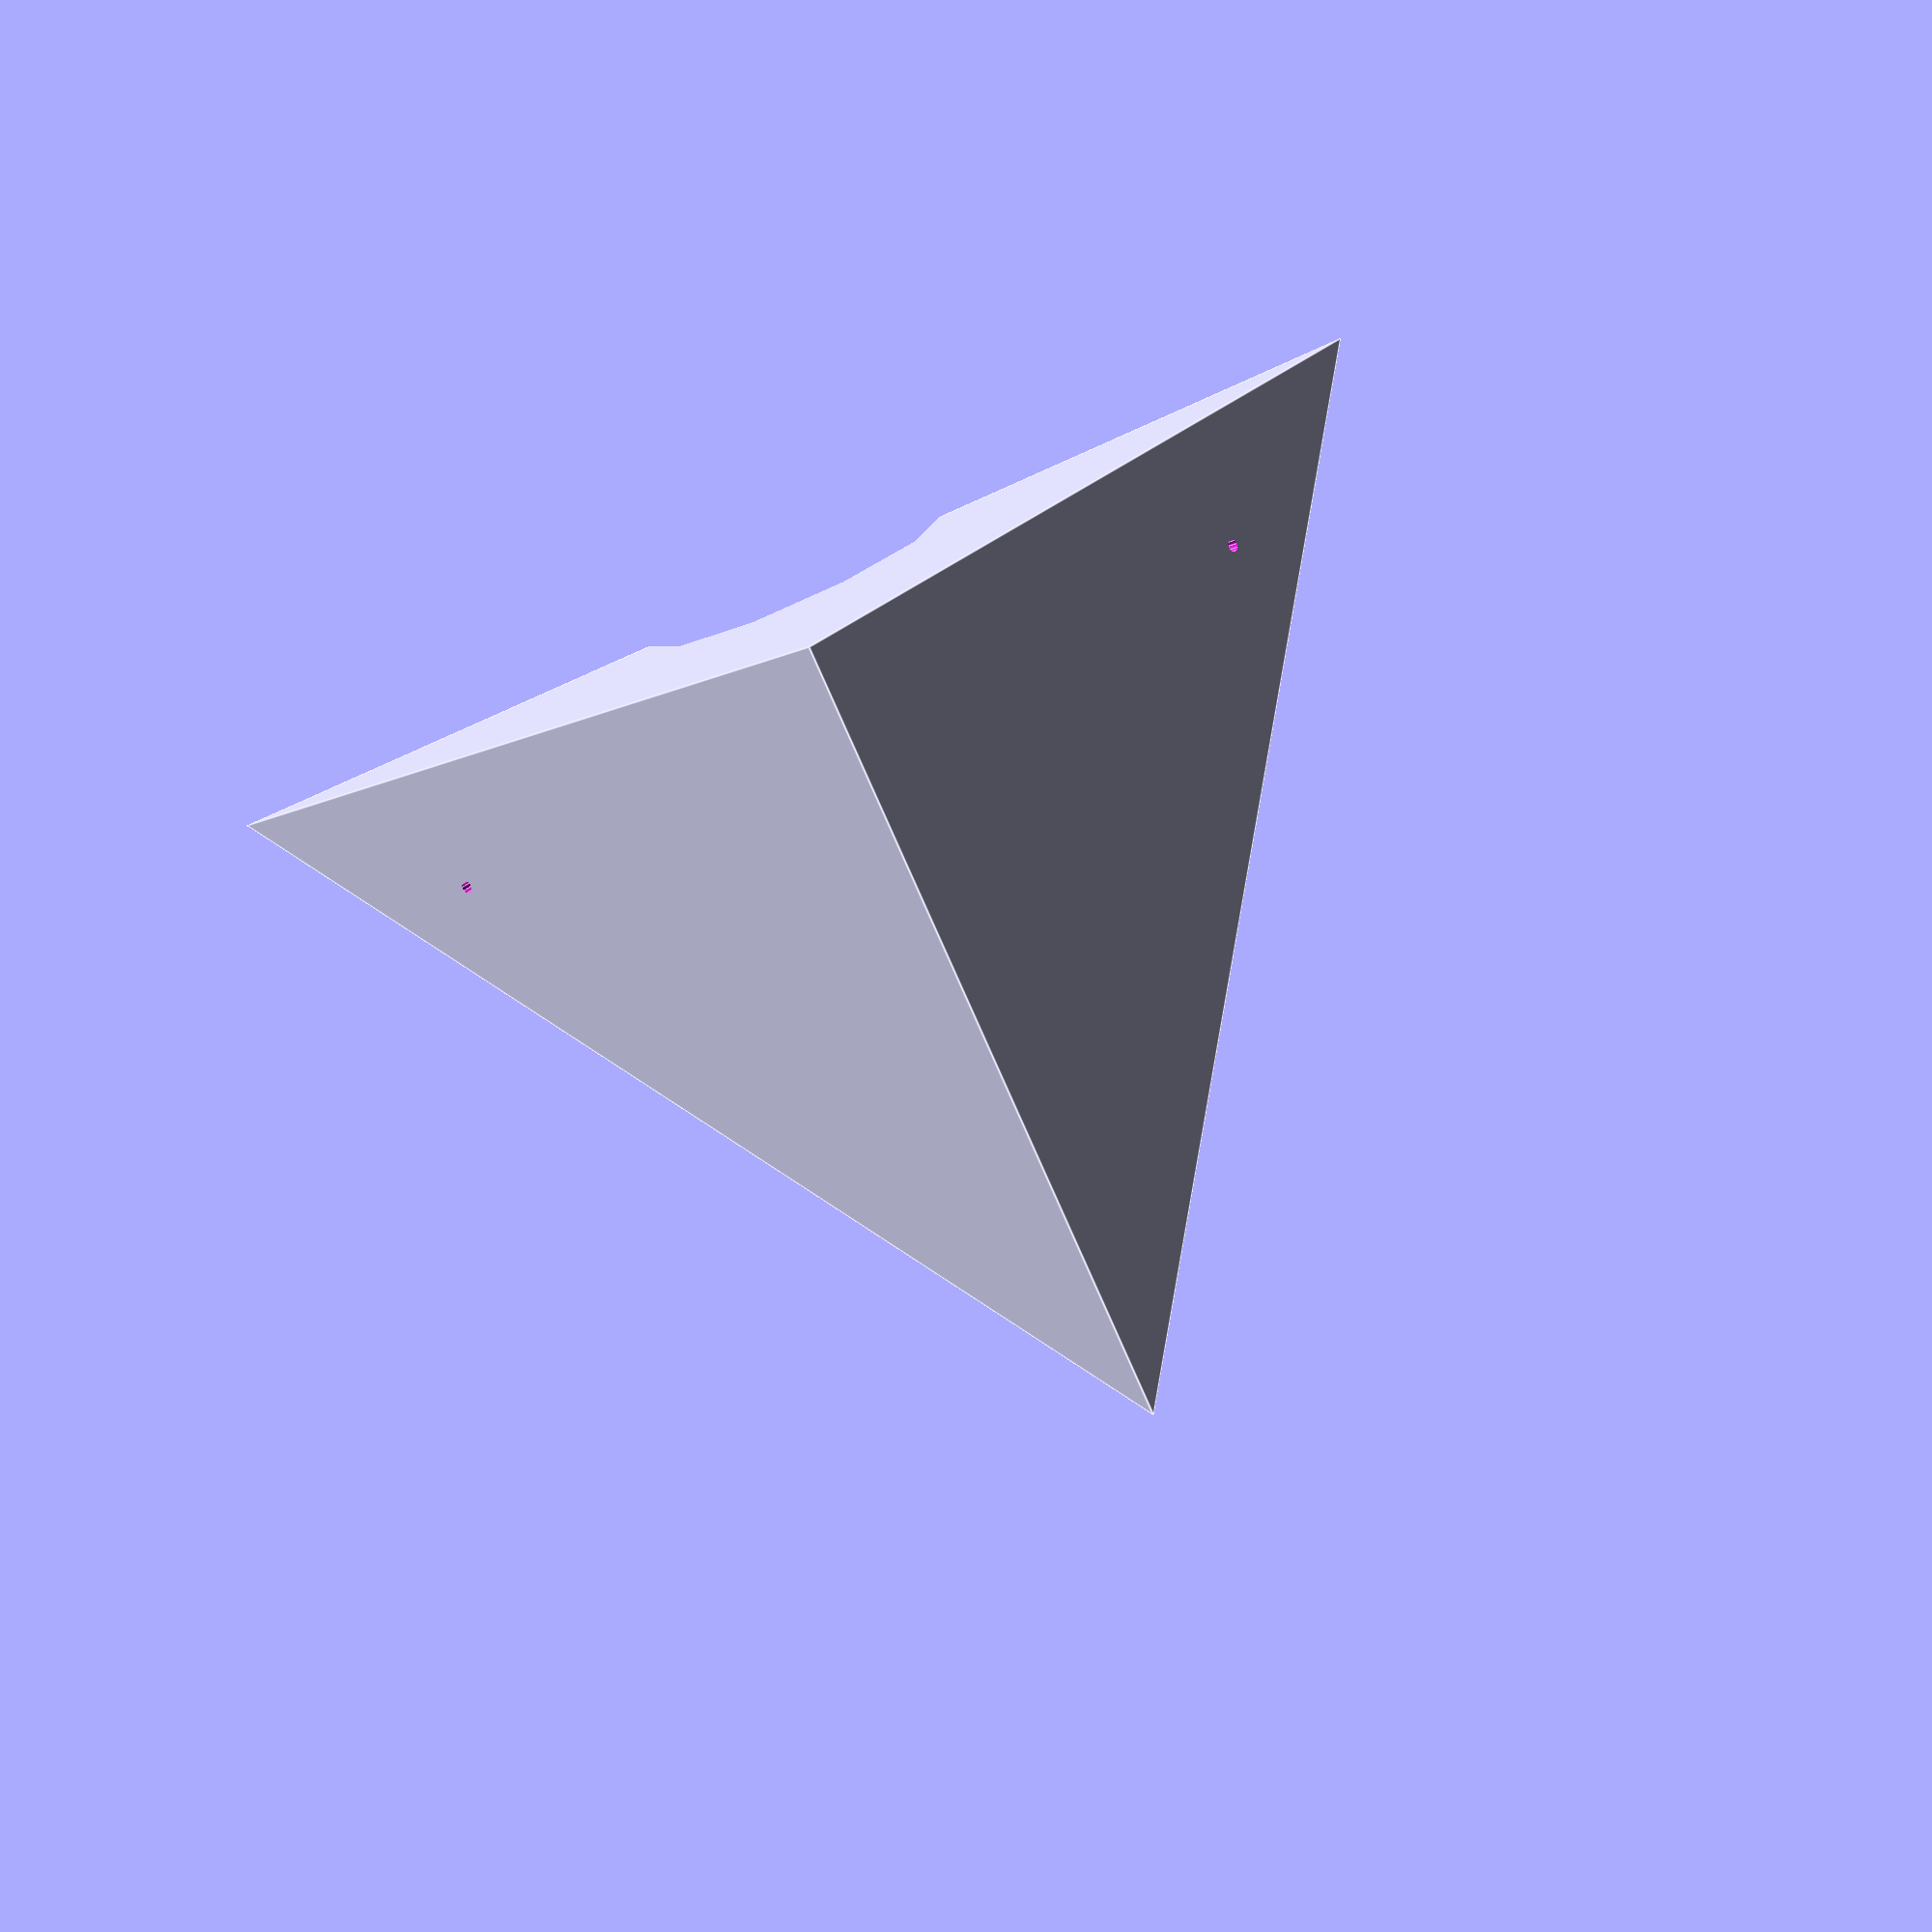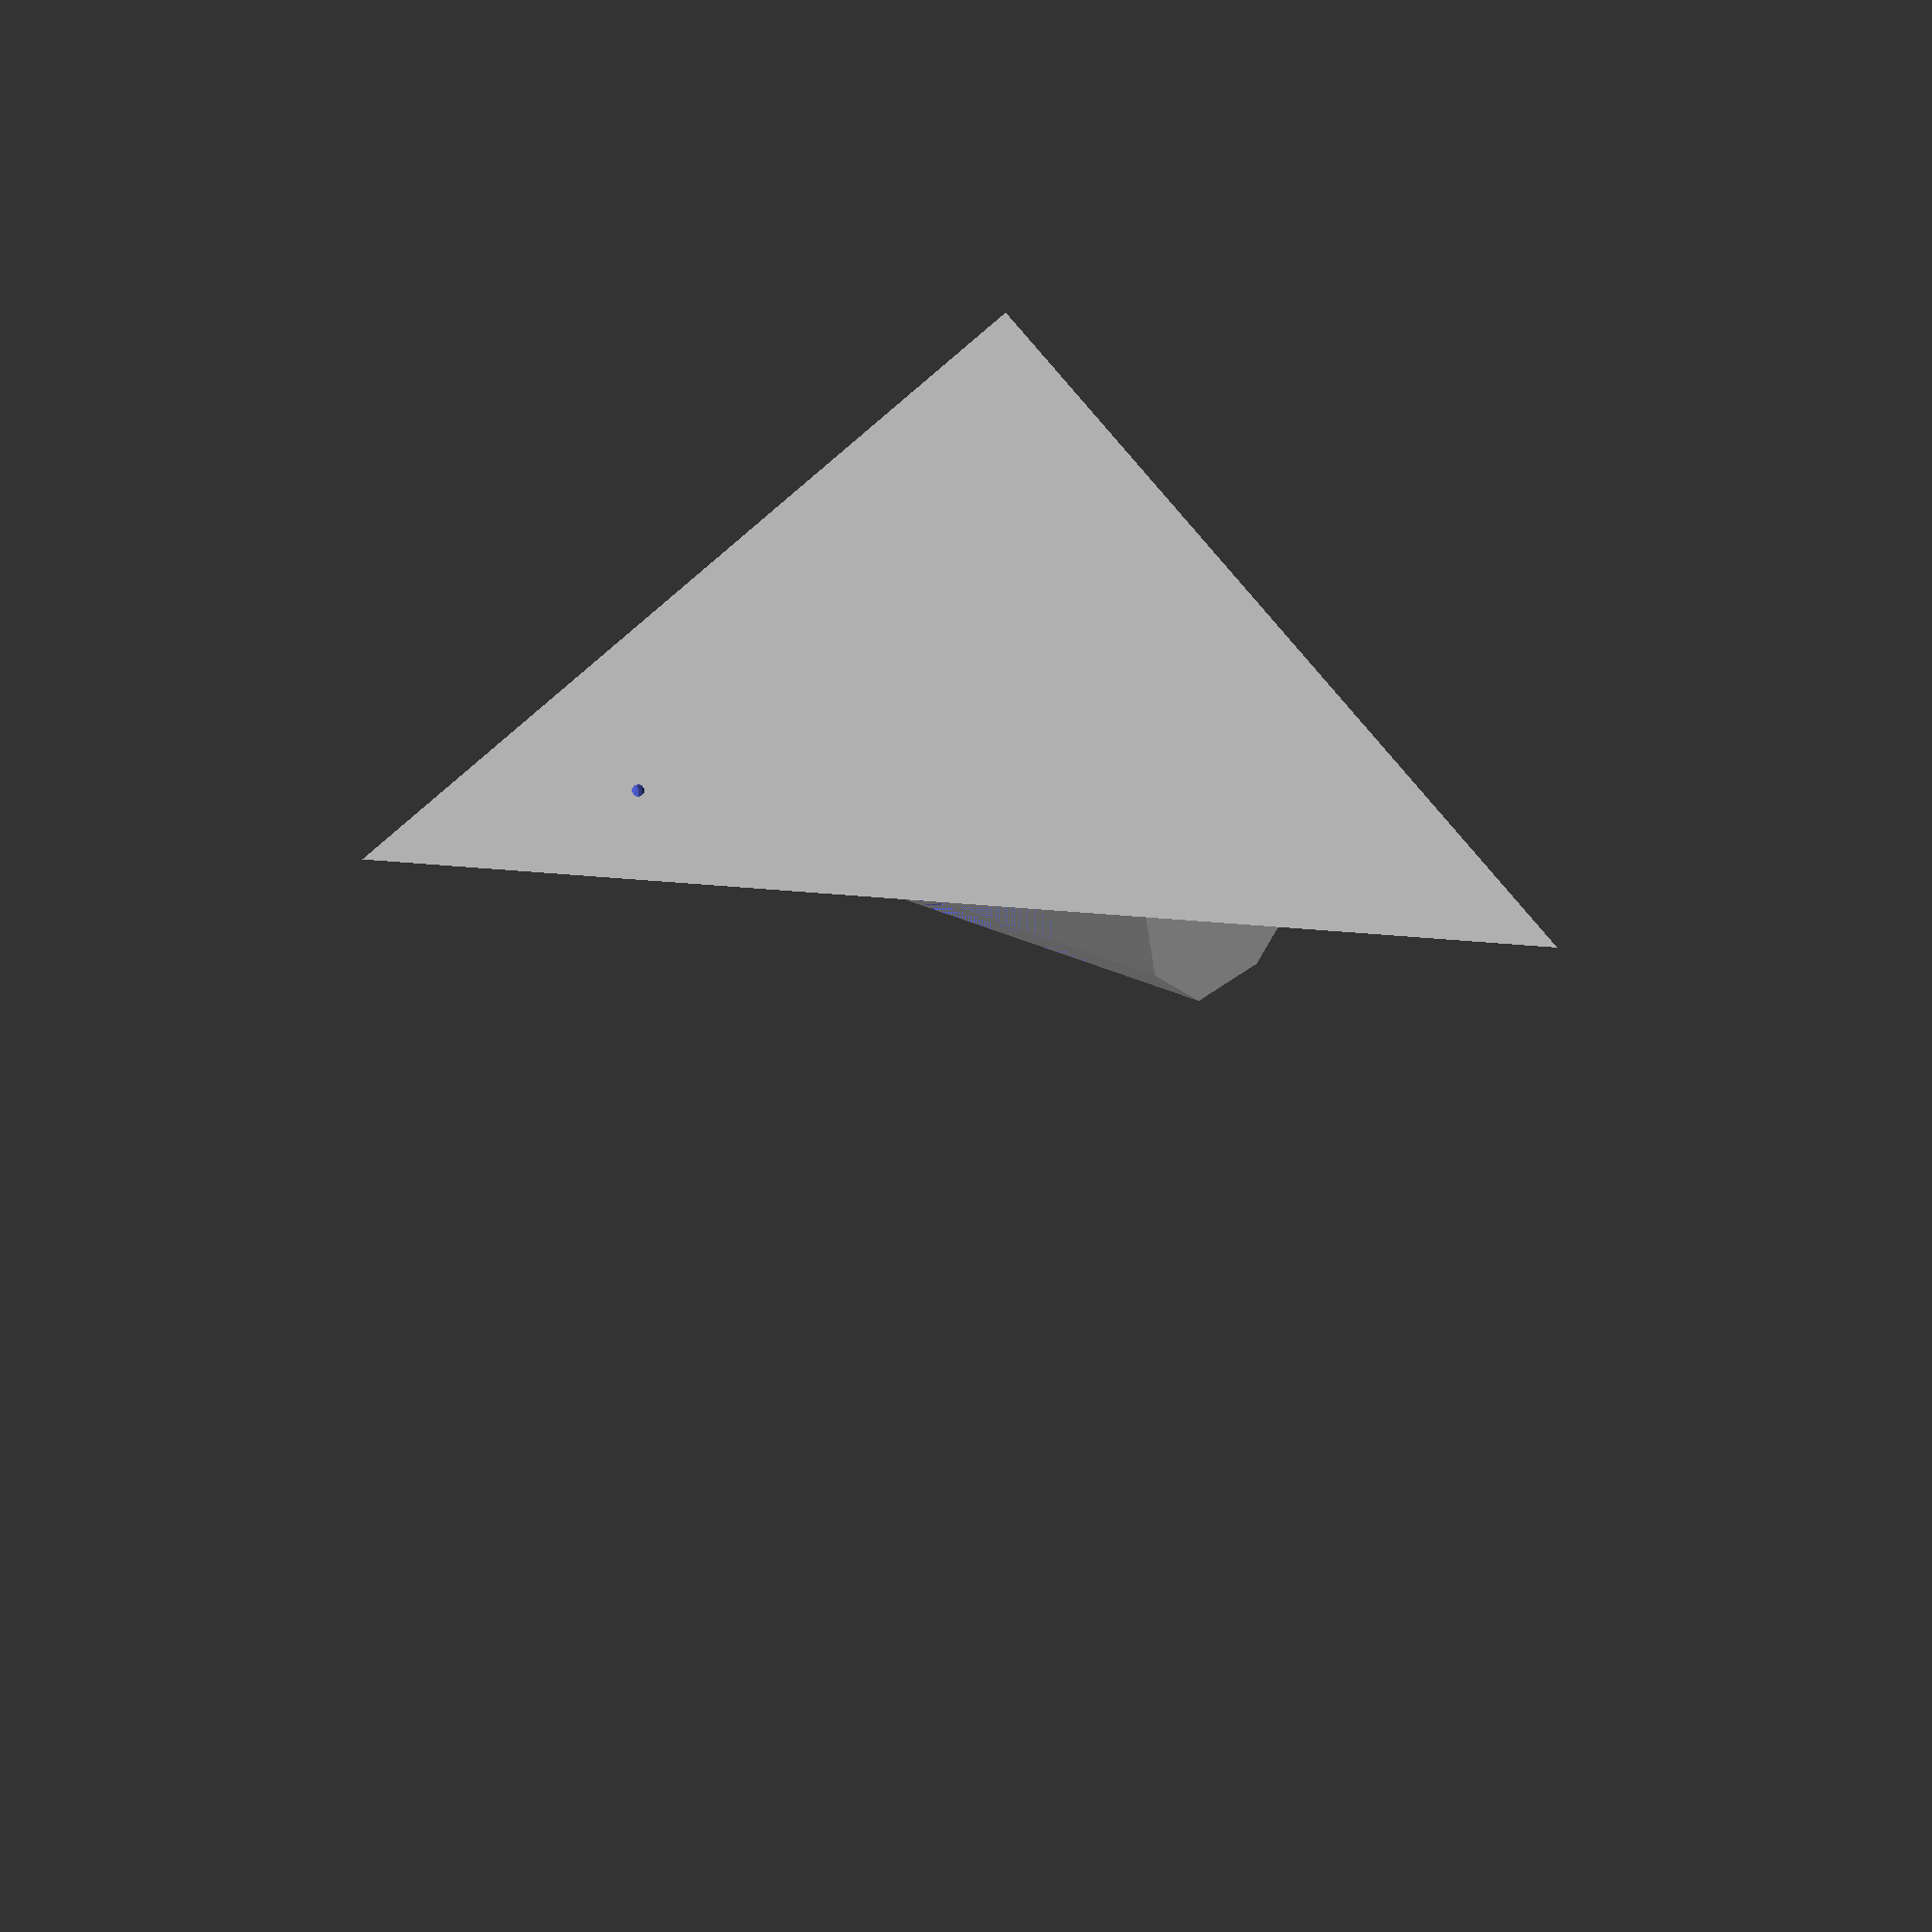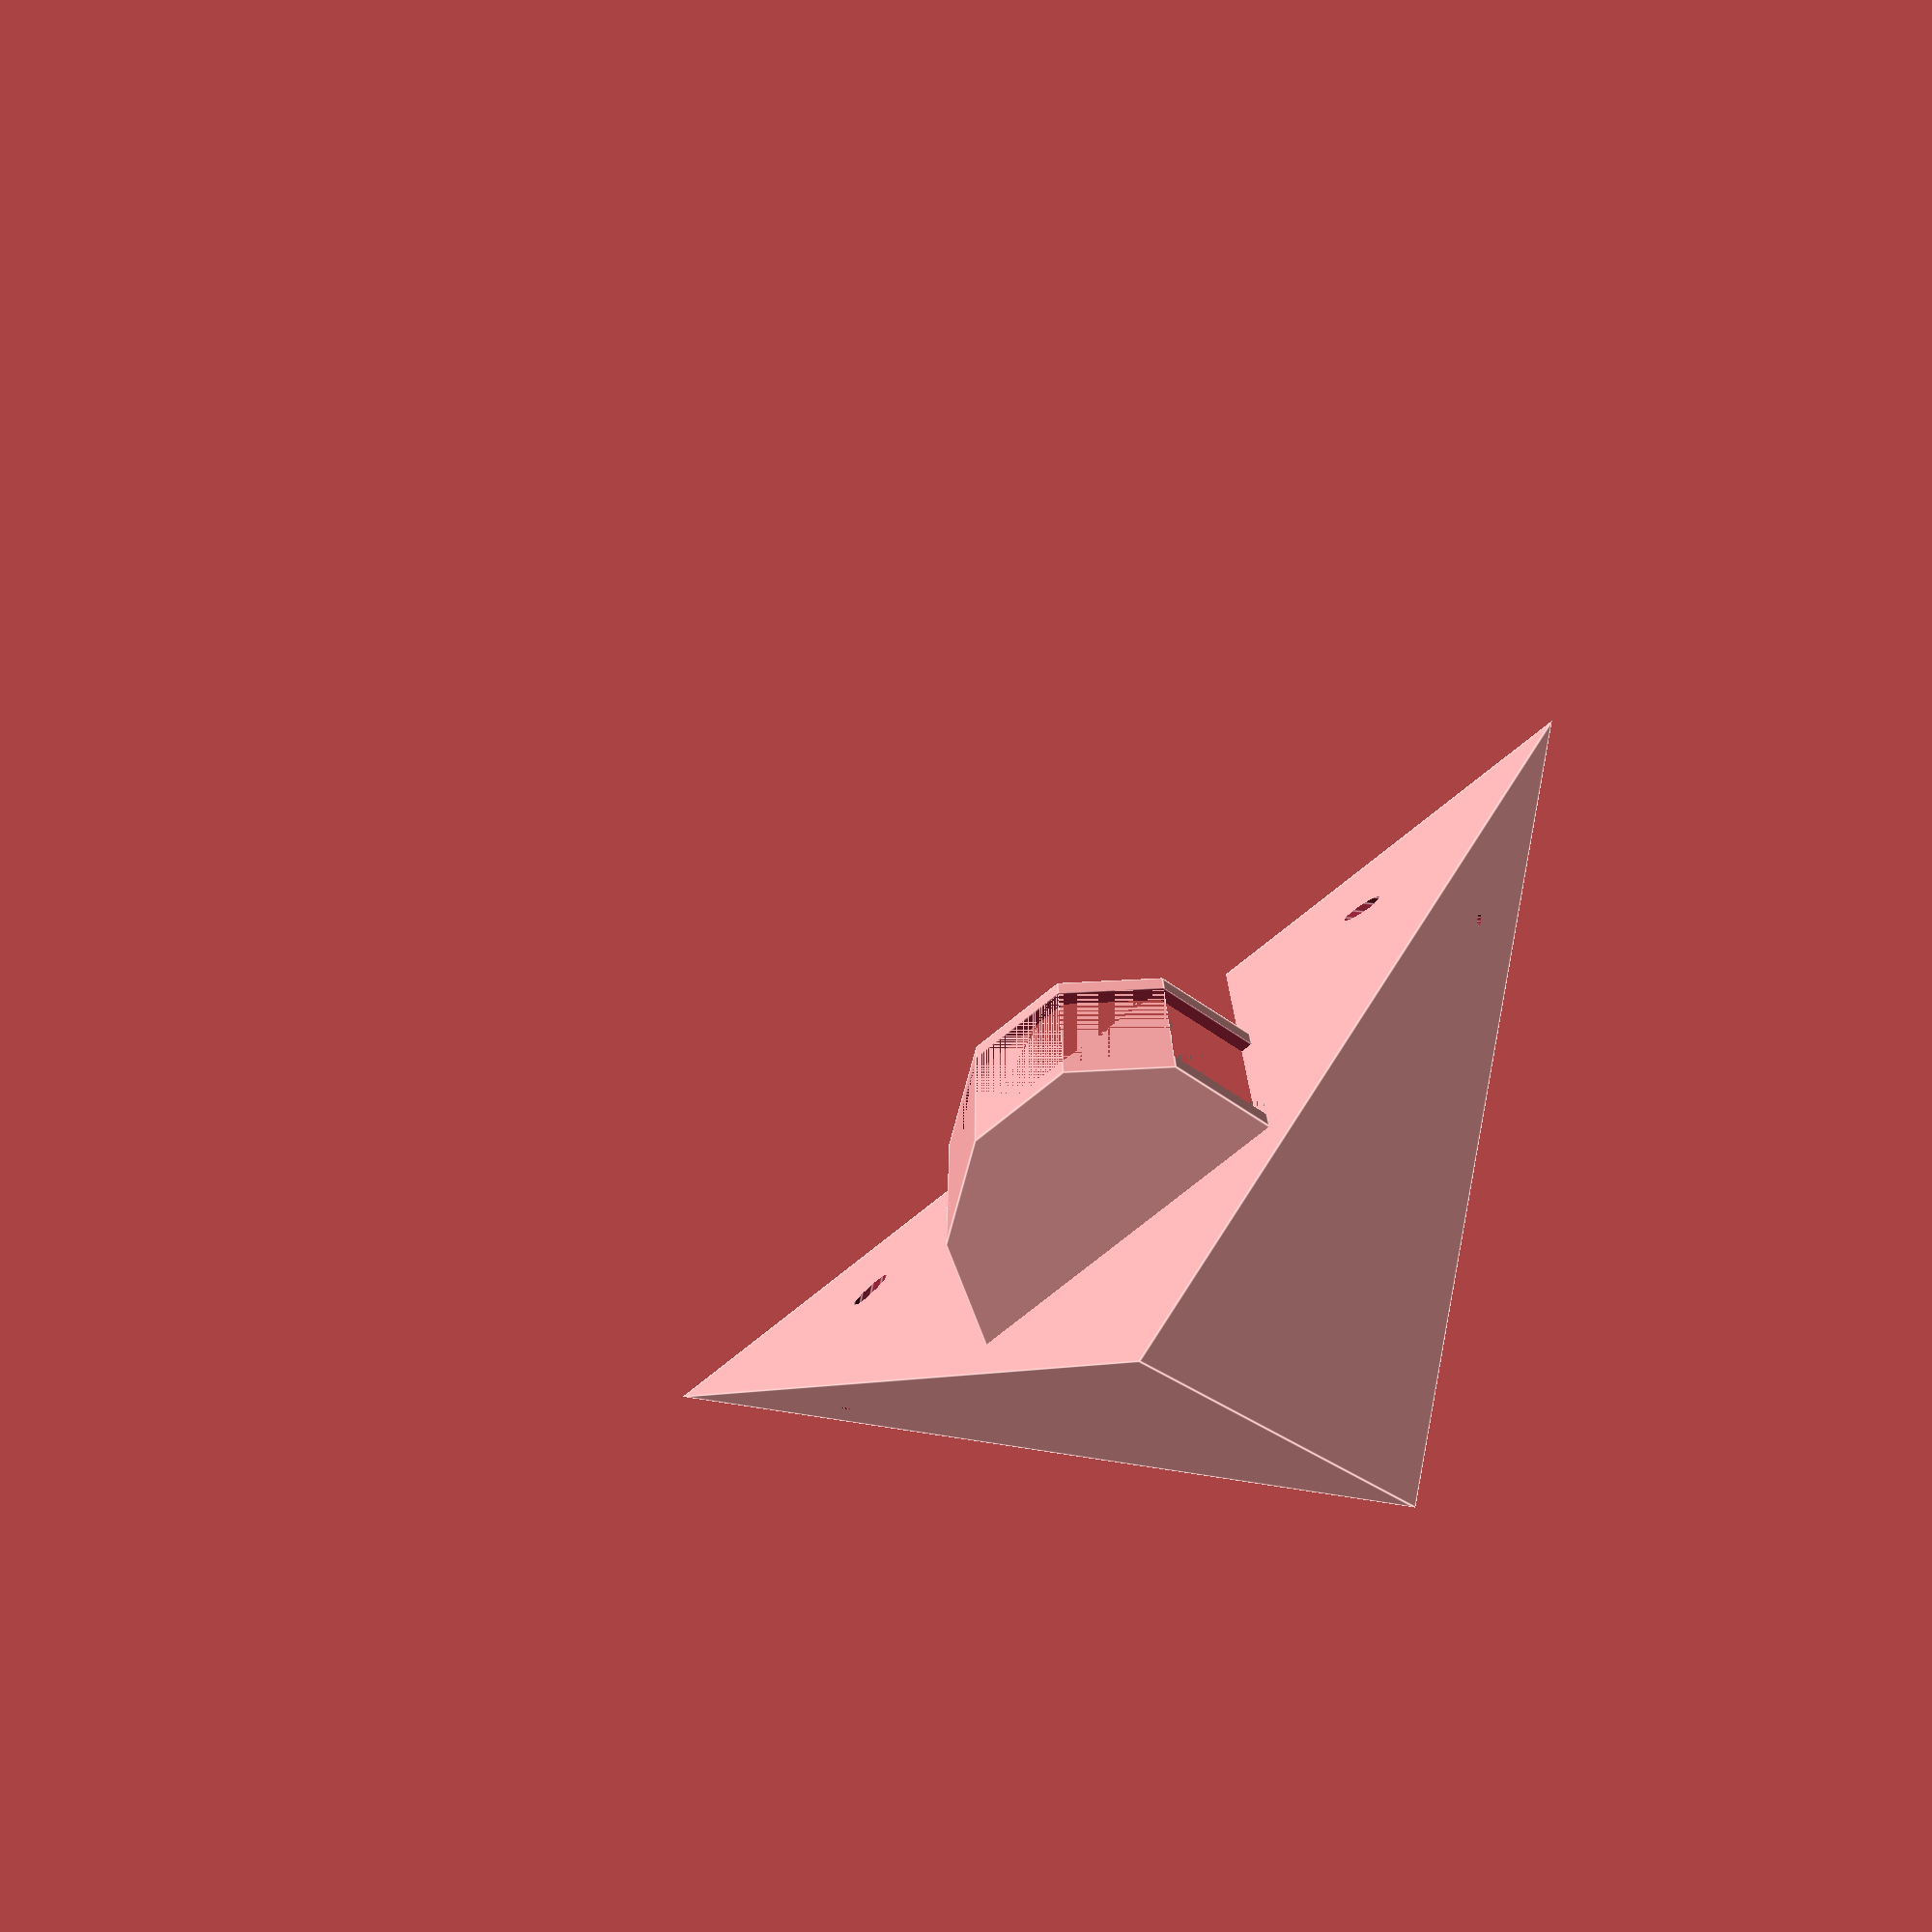
<openscad>
$fn=10;

module WithingsHome(){
    m=85;
    d=75;

    difference(){
        cylinder(r=d/2+3, h=m, center=true);
//        translate([0,0,m/2-2])linear_extrude(height=2)text(text="Withings home", font="Courier Bold", size=7, halign="center");
        translate([0,0,0])cylinder(r=d/2+3, h=m-20, center=true);
        translate([0,0,5])cylinder(r=d/2, h=m, center=true);
    }

}
function szog(t) = t*360;


//WithingsHome();

allvany();

module allvany(){
//difference(){
    s = 200;
    z = (s-37)/sqrt(3)/cos(30);
    rotate(45) 
    difference()
    {
        tetraeder(s);
        translate([s-60, -1, s-30]) rotate([-90,0,0]) furat();
        translate([-1, s-60, s-30]) rotate([0,90,0])furat();
        rotate(-45) translate([0,(z-31)/sqrt(2),z-31])rotate([-atan(1/sqrt(2)),0,0])cylinder(r=75/2, h=200);
    }
    translate([0,z/sqrt(2),z])rotate([-atan(1/sqrt(2)),0,0])WithingsHome();
    //translate([0,z/sqrt(2),z])rotate([szog($t),0,0])WithingsHome();
//}

}

module furat(){
    cylinder(r=1.5, h=30);
    translate([0,0,25]) cylinder(r1=1.5, r2=3.5, h=2);
    translate([0,0,27]) cylinder(r=3.5, h=10);
}
        

module tetraeder(s){
    te_points=[[0,0,0], //0
               [s,0,s], //1
               [0,s,s], //2
               [0,0,s]];//3
    te_faces=[[0,3,1],
              [0,1,2],
              [0,2,3],
              [3,2,1]];
    polyhedron(te_points, te_faces, convexity=10);
}
</openscad>
<views>
elev=263.1 azim=178.4 roll=156.0 proj=o view=edges
elev=99.2 azim=316.1 roll=40.6 proj=o view=wireframe
elev=195.6 azim=213.3 roll=338.5 proj=p view=edges
</views>
